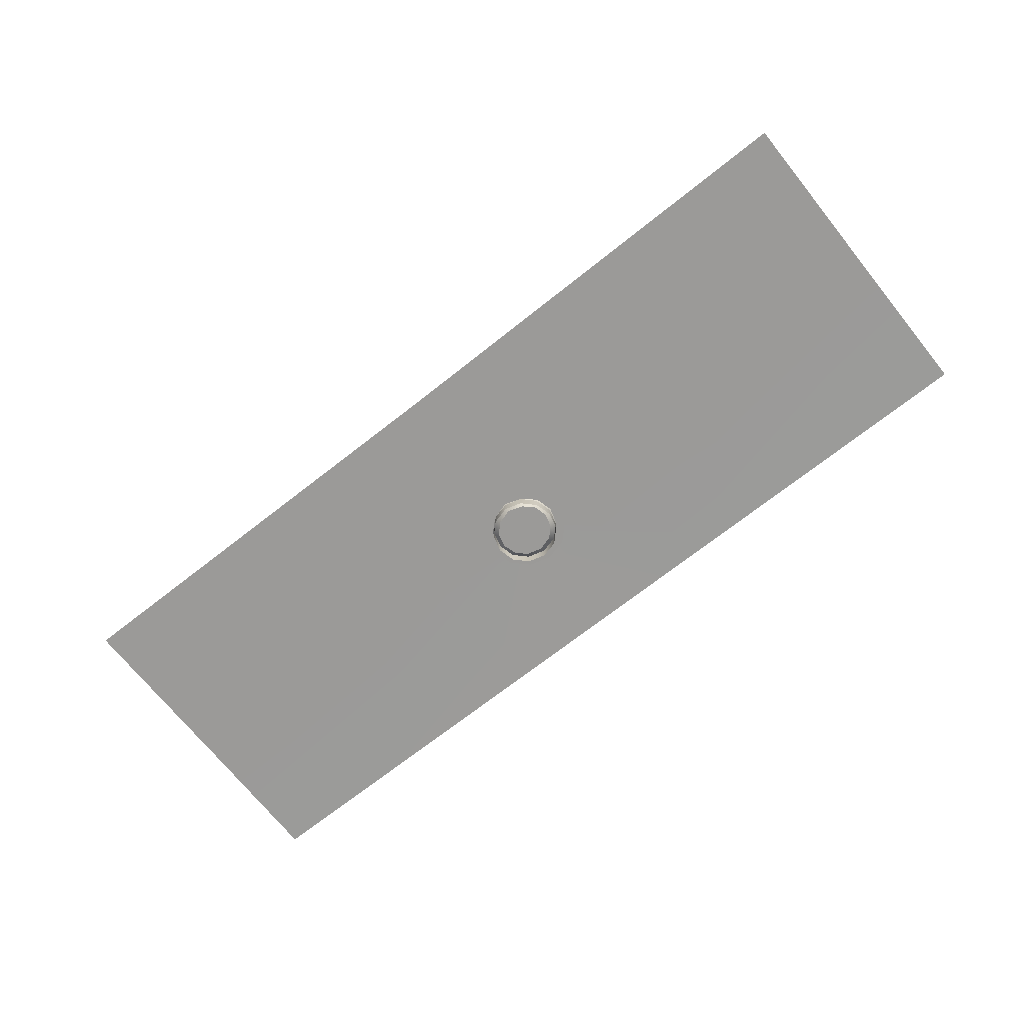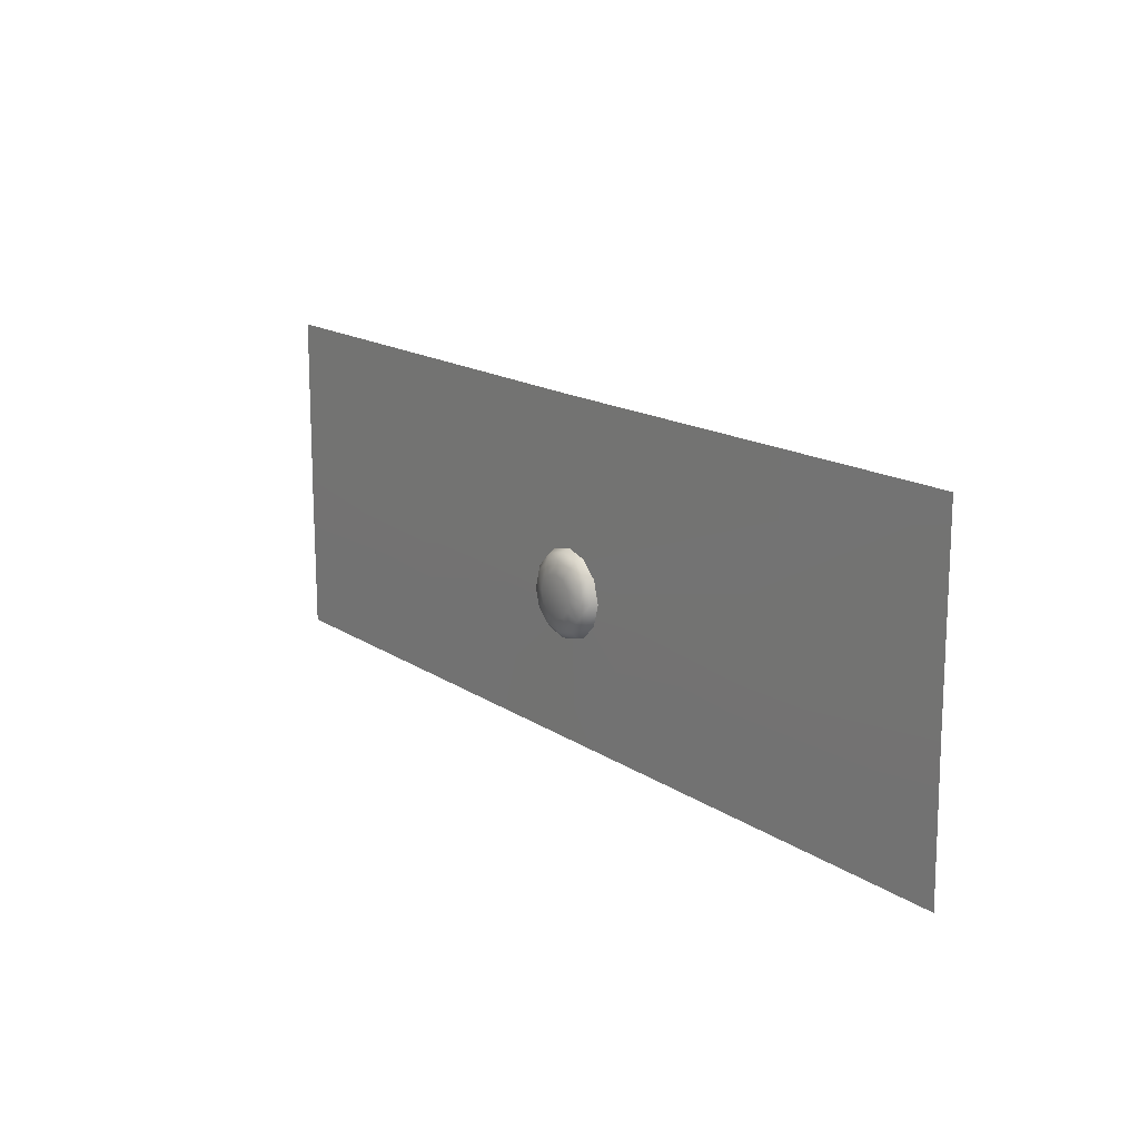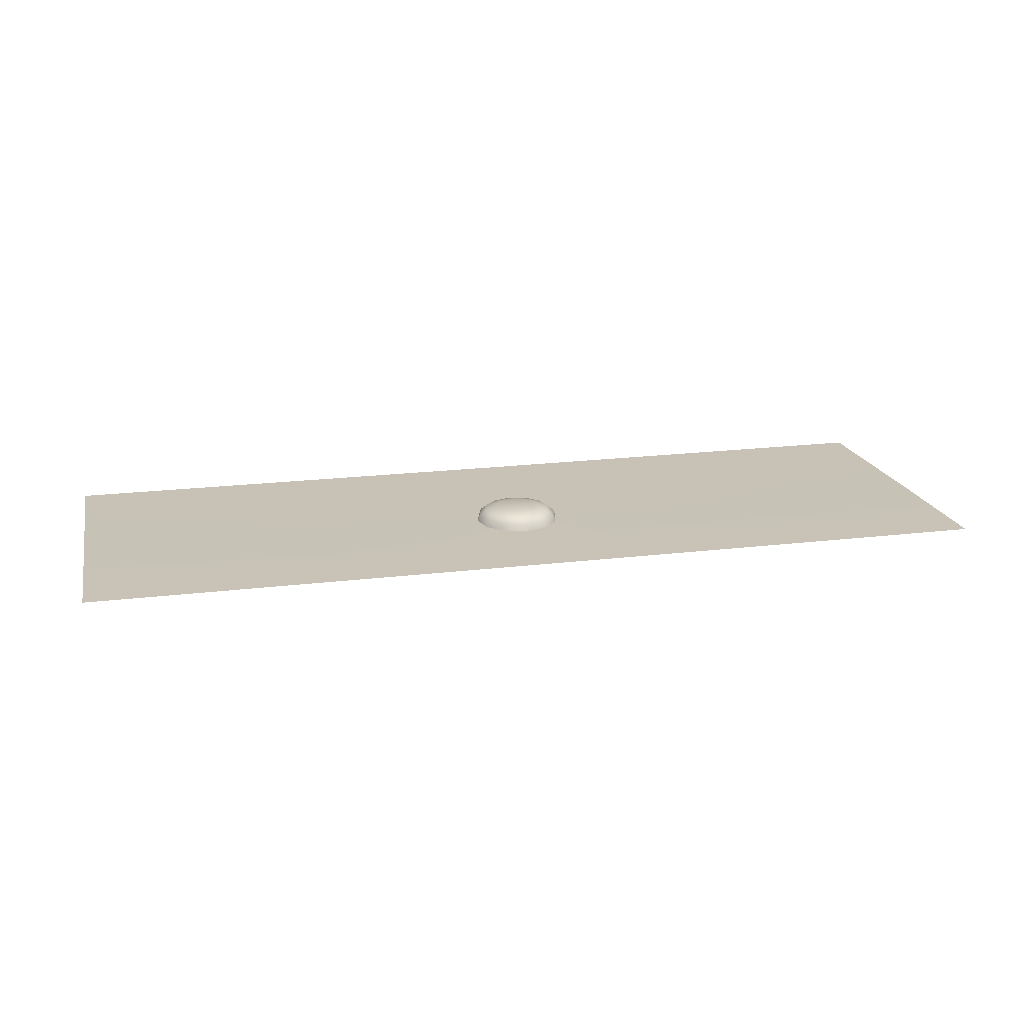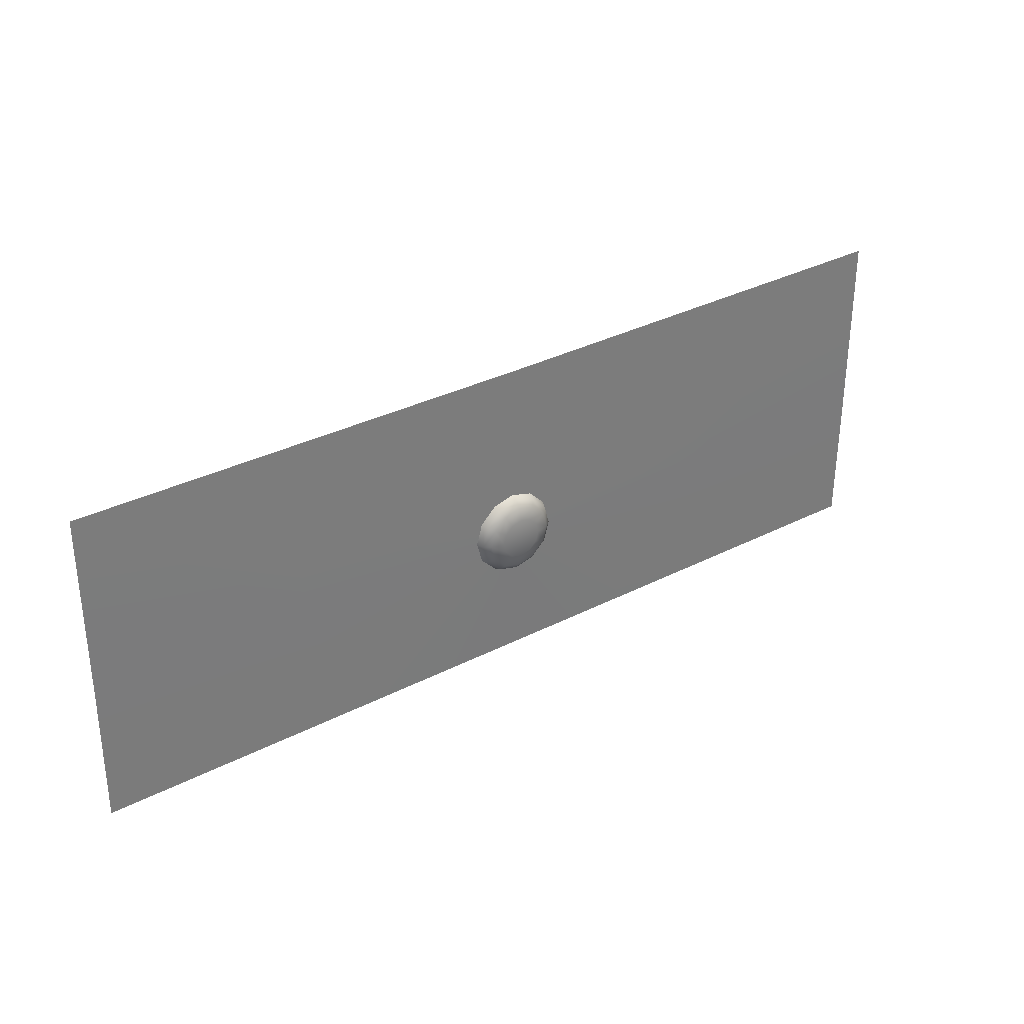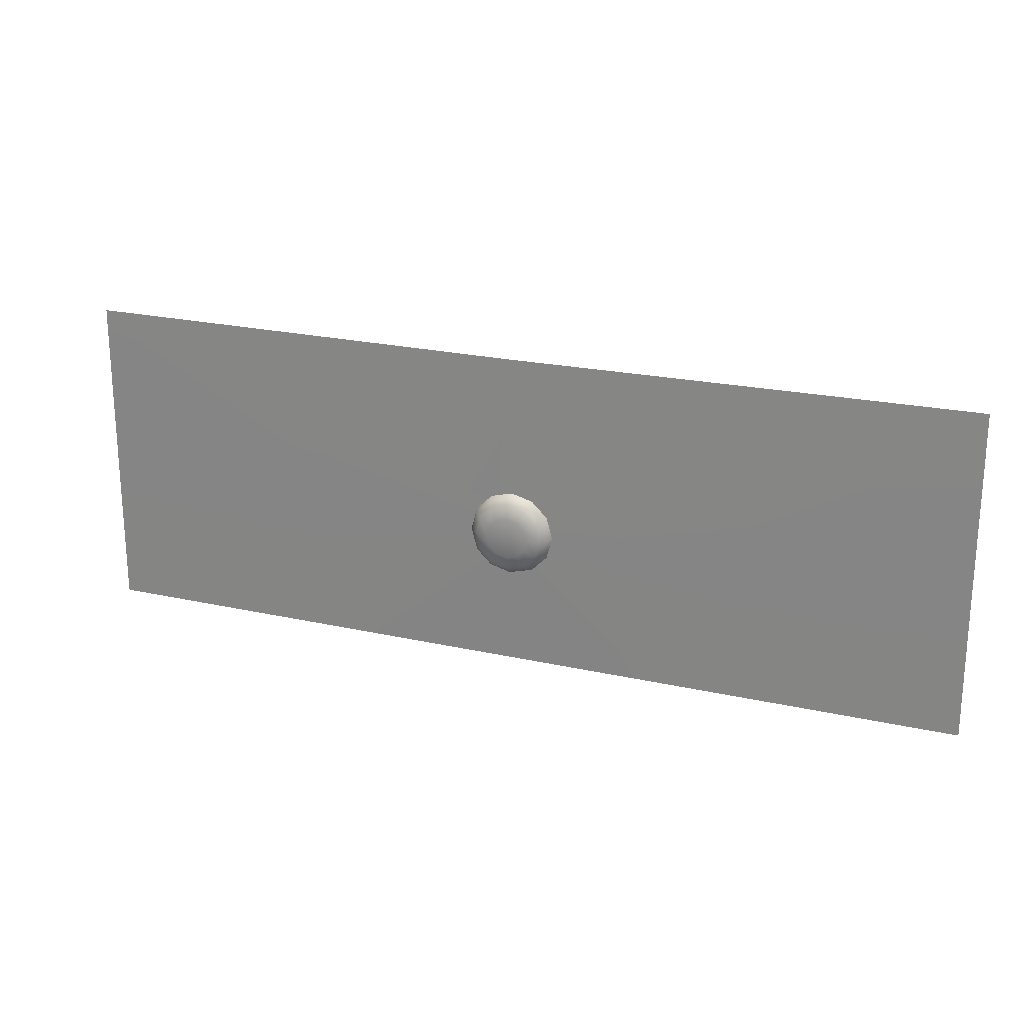
<metadata>
{"format":"obj","ext":"obj","renderer":"f3d","projection":"perspective","resolution":1024,"background":"white","views":[{"elev":-69.3,"azim":-141.5,"up":"+Z"},{"elev":16.3,"azim":53.0,"up":"+Y"},{"elev":19.0,"azim":-13.2,"up":"+Z"},{"elev":33.1,"azim":-35.2,"up":"+Y"},{"elev":23.1,"azim":20.8,"up":"+Y"}]}
</metadata>
<code>
o PsSinkbasin_14
v 0.02016 0.08407 -0.004246
v 0.1578 0.1176 -0.004337
v 0.1555 0.07397 -0.004335
v 0.02321 0.07186 -0.004246
v -0.01503 0.09271 -0.004247
v -0.3028 0.1939 -0.004246
v -0.001998 0.1933 -0.004144
v -0.001999 0.09698 -0.004247
v 0.01104 0.09272 -0.004247
v 0.2988 0.1953 -0.004429
v -0.02415 0.08406 -0.004246
v -0.162 0.1171 -0.00427
v 0.01966 0.05976 -0.004243
v 0.1425 0.03458 -0.004509
v 0.2997 0.07186 -0.004246
v -0.02721 0.07186 -0.004246
v -0.16 0.07383 -0.004317
v -0.3037 0.07187 -0.004246
v 0.01107 0.05127 -0.004242
v 0.09576 -0.0213 -0.004889
v -0.002 -0.0213 -0.00488
v -0.001999 0.04754 -0.00424
v -0.02366 0.05976 -0.004243
v -0.1485 0.03454 -0.004506
v 0.3004 -0.0213 -0.004886
v 0.3001 0.02528 -0.004566
v -0.1074 -0.0213 -0.004891
v -0.01507 0.05127 -0.004241
v -0.3046 -0.0213 -0.004891
v -0.3041 0.02528 -0.004569
v 0.01483 0.08122 -0.01099
v 0.007913 0.08779 -0.01099
v -0.001999 0.09104 -0.01099
v 0.01716 0.07196 -0.01099
v -0.0119 0.08779 -0.01099
v 0.01446 0.06277 -0.01099
v -0.01883 0.08121 -0.01099
v 0.007935 0.05632 -0.01099
v -0.02115 0.07196 -0.01099
v -0.002 0.05349 -0.01099
v -0.01845 0.06277 -0.01099
v -0.01193 0.05632 -0.01099
v -0.001999 0.07212 -0.01099
v -0.02747 0.08665 -0.00614
v -0.01674 0.09738 -0.00614
v -0.0154 0.09505 0.000273
v -0.02514 0.08531 0.000273
v -0.002093 0.1013 -0.00614
v -0.002092 0.09861 0.000274
v 0.01256 0.09738 -0.00614
v 0.01121 0.09505 0.000274
v 0.02329 0.08665 -0.00614
v 0.02095 0.08531 0.000274
v 0.02721 0.072 -0.00614
v 0.02452 0.072 0.000274
v 0.02329 0.05735 -0.00614
v 0.02095 0.05869 0.000274
v 0.01256 0.04662 -0.00614
v 0.01121 0.04895 0.000274
v -0.002092 0.04269 -0.00614
v -0.002093 0.04539 0.000274
v -0.01674 0.04662 -0.00614
v -0.0154 0.04895 0.000274
v -0.02747 0.05735 -0.00614
v -0.02514 0.05869 0.000274
v -0.0314 0.072 -0.00614
v -0.02871 0.072 0.000274
v -0.02139 0.08314 0.003745
v -0.01404 0.0789 0.00589
v -0.01589 0.072 0.00589
v -0.02438 0.072 0.003745
v -0.01324 0.0913 0.003745
v -0.00899 0.08395 0.00589
v -0.002092 0.09429 0.003745
v -0.002093 0.08579 0.00589
v 0.00905 0.0913 0.003745
v 0.004804 0.08395 0.00589
v 0.01721 0.08314 0.003745
v 0.009853 0.0789 0.00589
v 0.02019 0.072 0.003745
v 0.0117 0.072 0.00589
v 0.01721 0.06086 0.003745
v 0.009853 0.0651 0.00589
v 0.009049 0.0527 0.003745
v 0.004804 0.06005 0.00589
v -0.002092 0.04971 0.003745
v -0.002093 0.05821 0.00589
v -0.01324 0.0527 0.003745
v -0.00899 0.06005 0.00589
v -0.02139 0.06086 0.003745
v -0.01404 0.0651 0.00589
v -0.002093 0.072 0.00589
v -0.02175 0.08335 -0.00614
v -0.01344 0.09166 -0.00614
v -0.002093 0.0947 -0.00614
v 0.009258 0.09166 -0.00614
v 0.01757 0.08335 -0.00614
v 0.02061 0.072 -0.00614
v 0.01757 0.06065 -0.00614
v 0.009258 0.05234 -0.00614
v -0.002093 0.0493 -0.00614
v -0.01345 0.05234 -0.00614
v -0.02175 0.06065 -0.00614
v -0.0248 0.072 -0.00614
v -0.02175 0.08335 -0.01539
v -0.01344 0.09166 -0.01539
v -0.002093 0.0947 -0.01539
v 0.009258 0.09166 -0.01539
v 0.01757 0.08335 -0.01539
v 0.02061 0.072 -0.01539
v 0.01757 0.06065 -0.01539
v 0.009258 0.05234 -0.01539
v -0.002093 0.0493 -0.01539
v -0.01345 0.05234 -0.01539
v -0.02175 0.06065 -0.01539
v -0.0248 0.072 -0.01539
f 1 2 3 4
f 5 6 7 8
f 10 9 8 7
f 11 12 6 5
f 13 4 3 14
f 10 15 3 2
f 10 2 1 9
f 16 17 12 11
f 6 12 17 18
f 19 20 21 22
f 23 24 17 16
f 25 20 14 26
f 21 27 28 22
f 27 29 30 24
f 26 14 3 15
f 24 30 18 17
f 13 14 20 19
f 27 24 23 28
f 9 1 31 32
f 8 9 32 33
f 1 4 34 31
f 5 8 33 35
f 4 13 36 34
f 11 5 35 37
f 13 19 38 36
f 16 11 37 39
f 19 22 40 38
f 23 16 39 41
f 22 28 42 40
f 28 23 41 42
f 43 33 32 31
f 43 31 34 36
f 43 37 35 33
f 43 36 38 40
f 43 41 39 37
f 43 40 42 41
f 44 45 46 47
f 45 48 49 46
f 48 50 51 49
f 50 52 53 51
f 52 54 55 53
f 54 56 57 55
f 56 58 59 57
f 58 60 61 59
f 60 62 63 61
f 62 64 65 63
f 64 66 67 65
f 66 44 47 67
f 68 69 70 71
f 69 68 72 73
f 73 72 74 75
f 75 74 76 77
f 77 76 78 79
f 79 78 80 81
f 81 80 82 83
f 83 82 84 85
f 85 84 86 87
f 87 86 88 89
f 89 88 90 91
f 91 90 71 70
f 92 69 73 75
f 92 75 77 79
f 92 79 81 83
f 92 83 85 87
f 92 87 89 91
f 92 91 70 69
f 47 46 72 68
f 46 49 74 72
f 49 51 76 74
f 51 53 78 76
f 53 55 80 78
f 55 57 82 80
f 57 59 84 82
f 59 61 86 84
f 61 63 88 86
f 63 65 90 88
f 65 67 71 90
f 67 47 68 71
f 45 44 93 94
f 48 45 94 95
f 50 48 95 96
f 52 50 96 97
f 54 52 97 98
f 56 54 98 99
f 58 56 99 100
f 60 58 100 101
f 62 60 101 102
f 64 62 102 103
f 66 64 103 104
f 44 66 104 93
f 94 93 105 106
f 95 94 106 107
f 96 95 107 108
f 97 96 108 109
f 98 97 109 110
f 99 98 110 111
f 100 99 111 112
f 101 100 112 113
f 102 101 113 114
f 103 102 114 115
f 104 103 115 116
f 93 104 116 105

</code>
